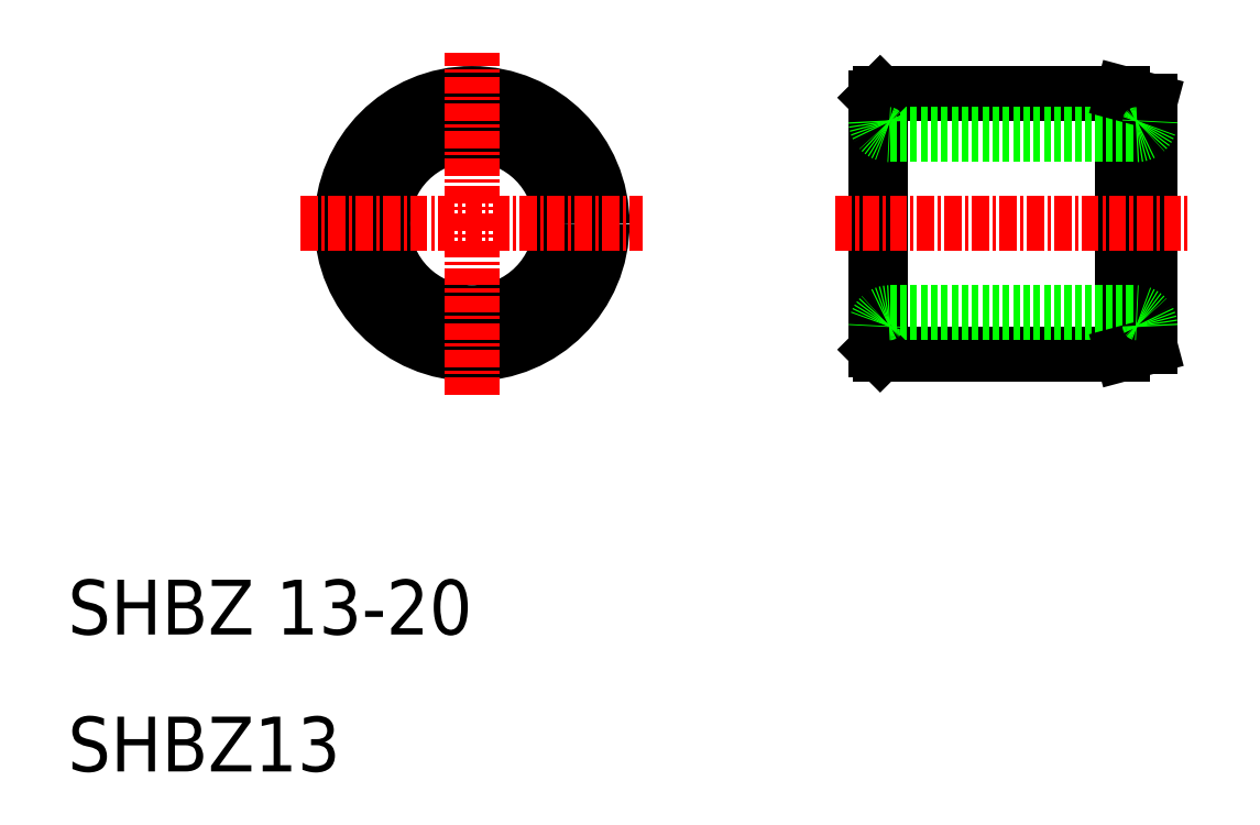
<metadata>
{"format":"dxf","ext":"dxf","renderer":"ezdxf+matplotlib","layout":"modelspace","background":"white","min_lineweight":24,"dpi":150}
</metadata>
<code>
0
SECTION
2
ENTITIES
0
LINE
8
0
10
69.3
20
59.5
30
0
11
69.3
21
40.5
31
0
0
LINE
8
0
10
87
20
59.5
30
0
11
87
21
40.5
31
0
0
LINE
8
0
10
69
20
59.2
30
0
11
69
21
40.8
31
0
0
LINE
8
0
10
89
20
41.04
30
0
11
89
21
58.96
31
0
0
CIRCLE
8
0
10
39.5
20
50
30
0
40
9.5
0
CIRCLE
8
0
10
39.5
20
50
30
0
40
6.5
0
LINE
8
CENTER
10
39.5
20
37.5
30
0
11
39.5
21
62.5
31
0
0
TEXT
8
0
10
10
20
20
30
0
40
4
1
SHBZ 13-20
0
TEXT
8
0
10
10
20
10
30
0
40
4
1
SHBZ13
0
LINE
8
CENTER
10
27
20
50
30
0
11
52
21
50
31
0
0
LINE
8
0
10
69.3
20
40.5
30
0
11
87
21
40.5
31
0
0
LINE
8
0
10
70
20
43.5
30
0
11
88
21
43.5
31
0
0
LINE
8
CENTER
10
66
20
50
30
0
11
92
21
50
31
0
0
LINE
8
0
10
89
20
41.04
30
0
11
87
21
40.5
31
0
0
LINE
8
0
10
87
20
59.5
30
0
11
69.3
21
59.5
31
0
0
LINE
8
0
10
70
20
56.5
30
0
11
88
21
56.5
31
0
0
LINE
8
0
10
89
20
58.96
30
0
11
87
21
59.5
31
0
0
LINE
8
0
10
69
20
59.2
30
0
11
69.3
21
59.5
31
0
0
LINE
8
0
10
69
20
40.8
30
0
11
69.3
21
40.5
31
0
0
ARC
8
0
10
70
20
57.5
30
0
40
1
50
180
51
270
0
ARC
8
0
10
70
20
42.5
30
0
40
1
50
90
51
180
0
ARC
8
0
10
88
20
57.5
30
0
40
1
50
270
51
360
0
ARC
8
0
10
88
20
42.5
30
0
40
1
50
5.79e-14
51
90
0
ENDSEC
0
EOF

</code>
